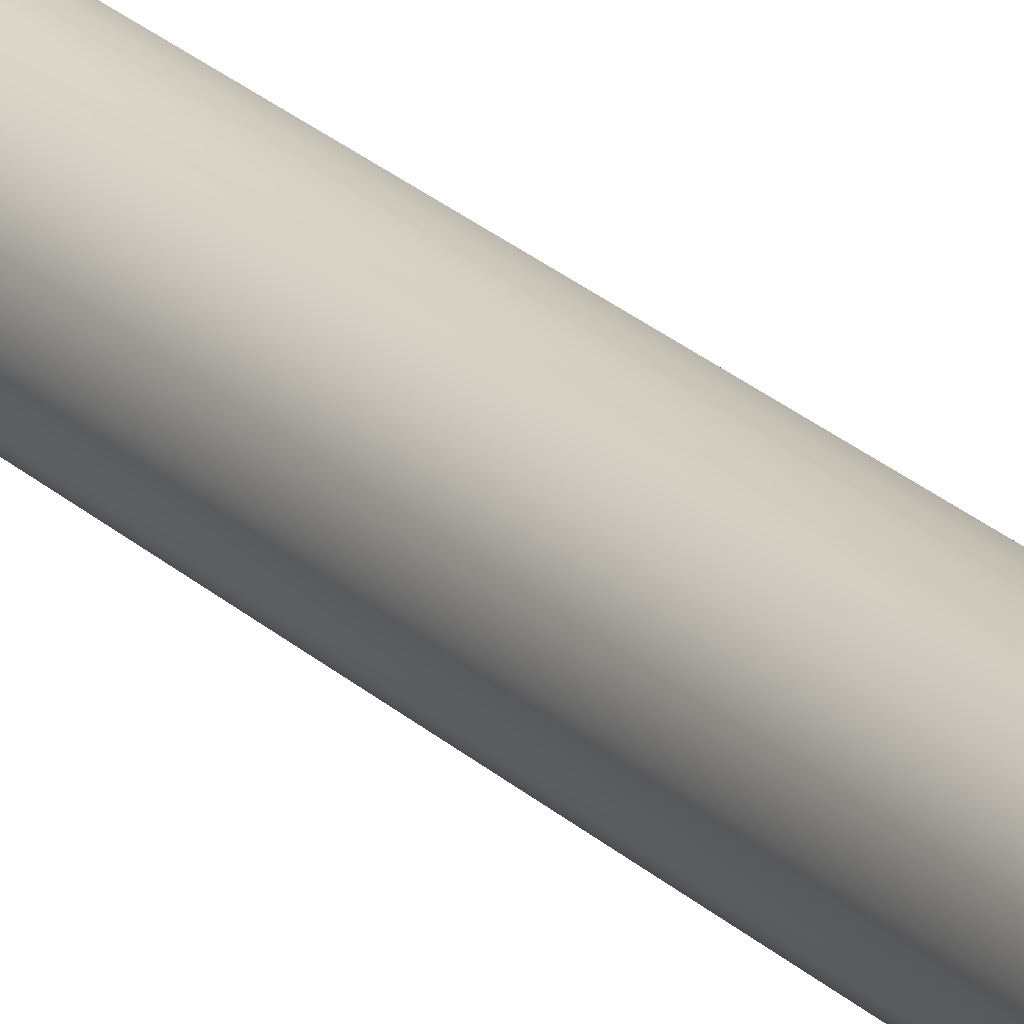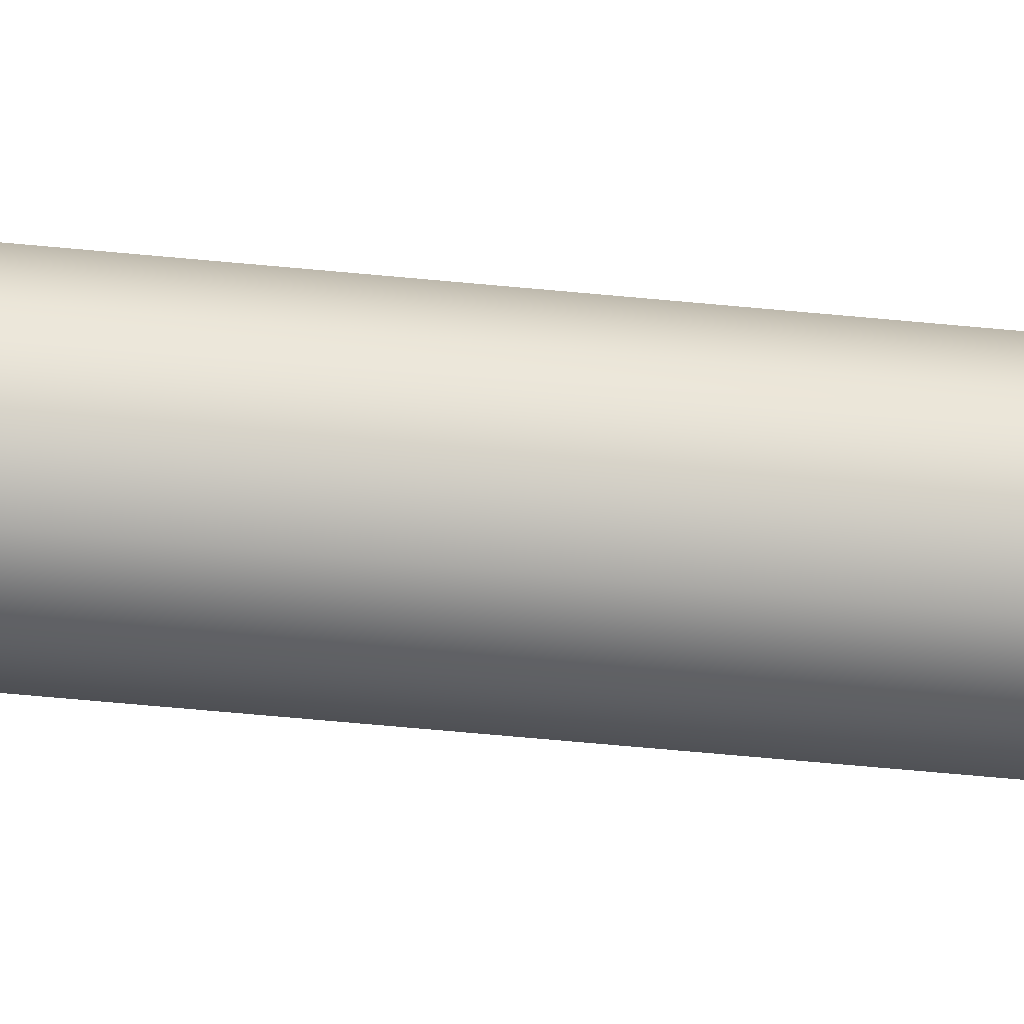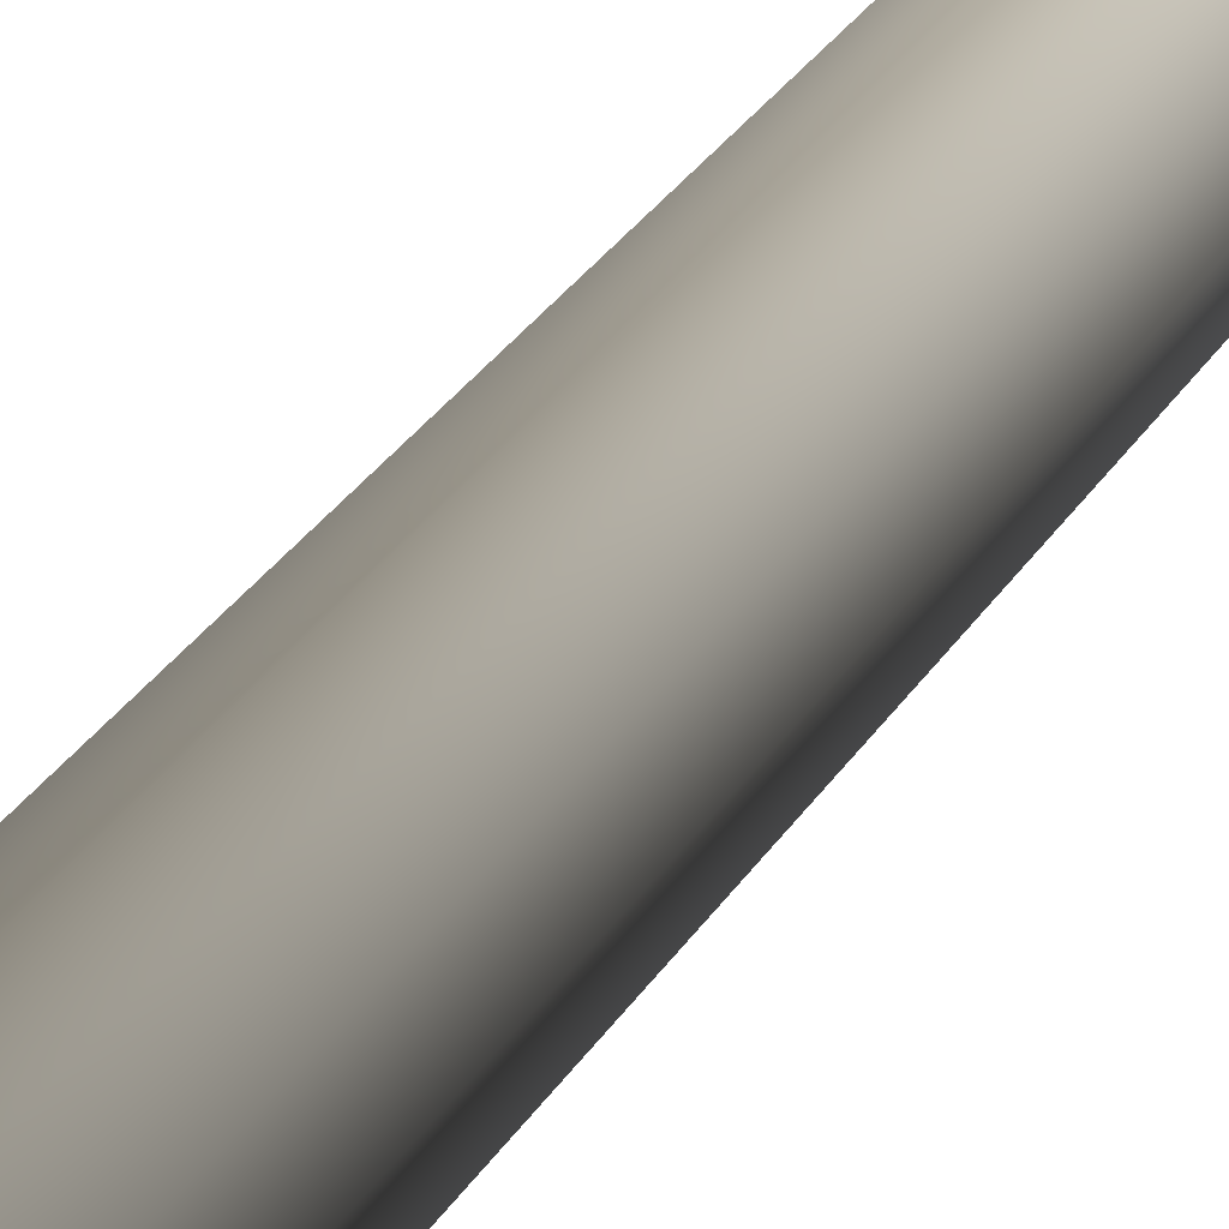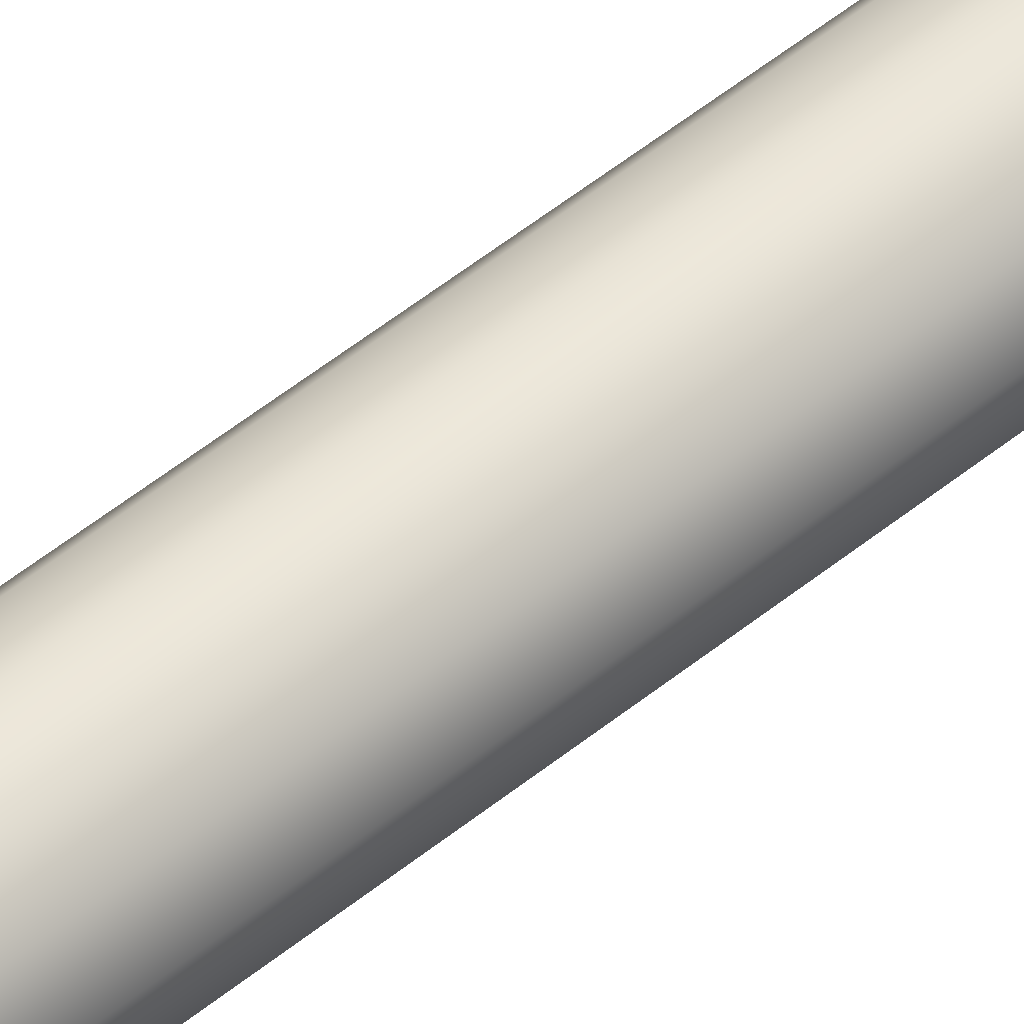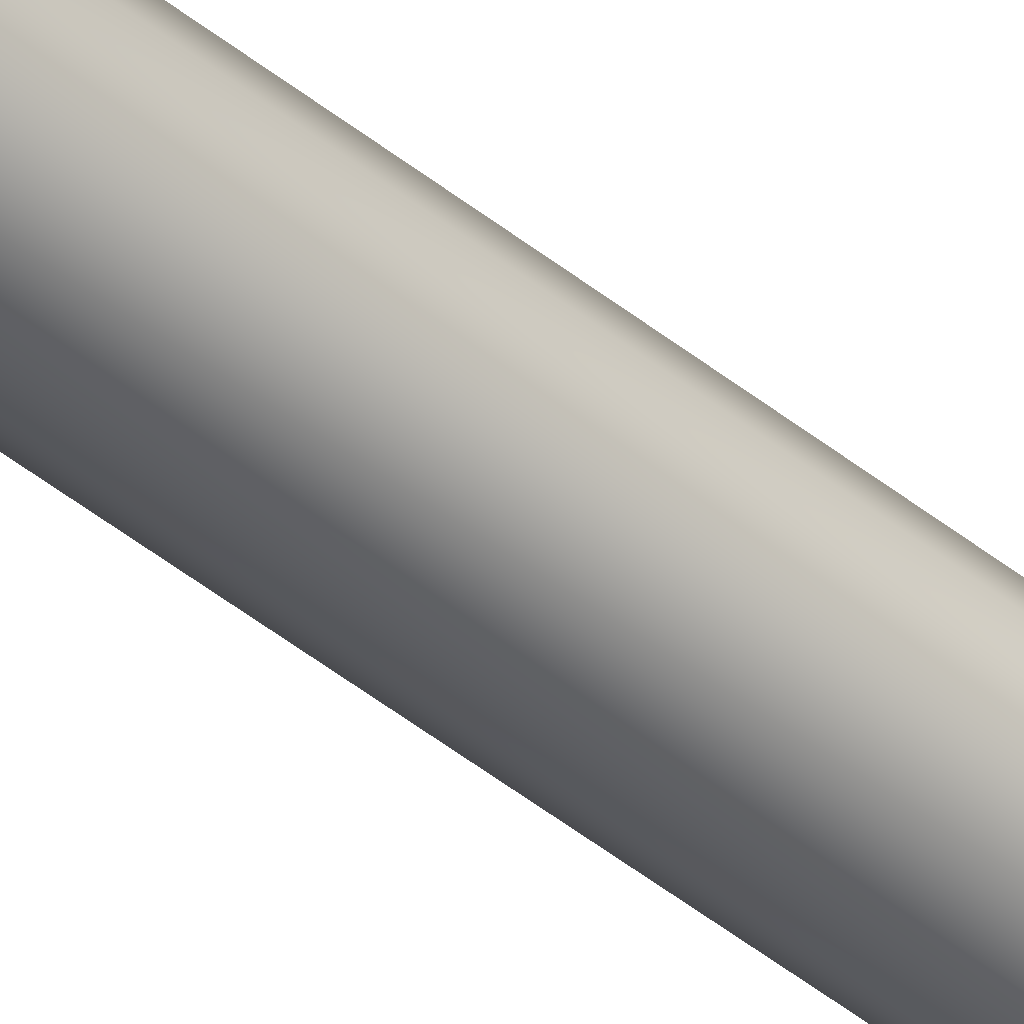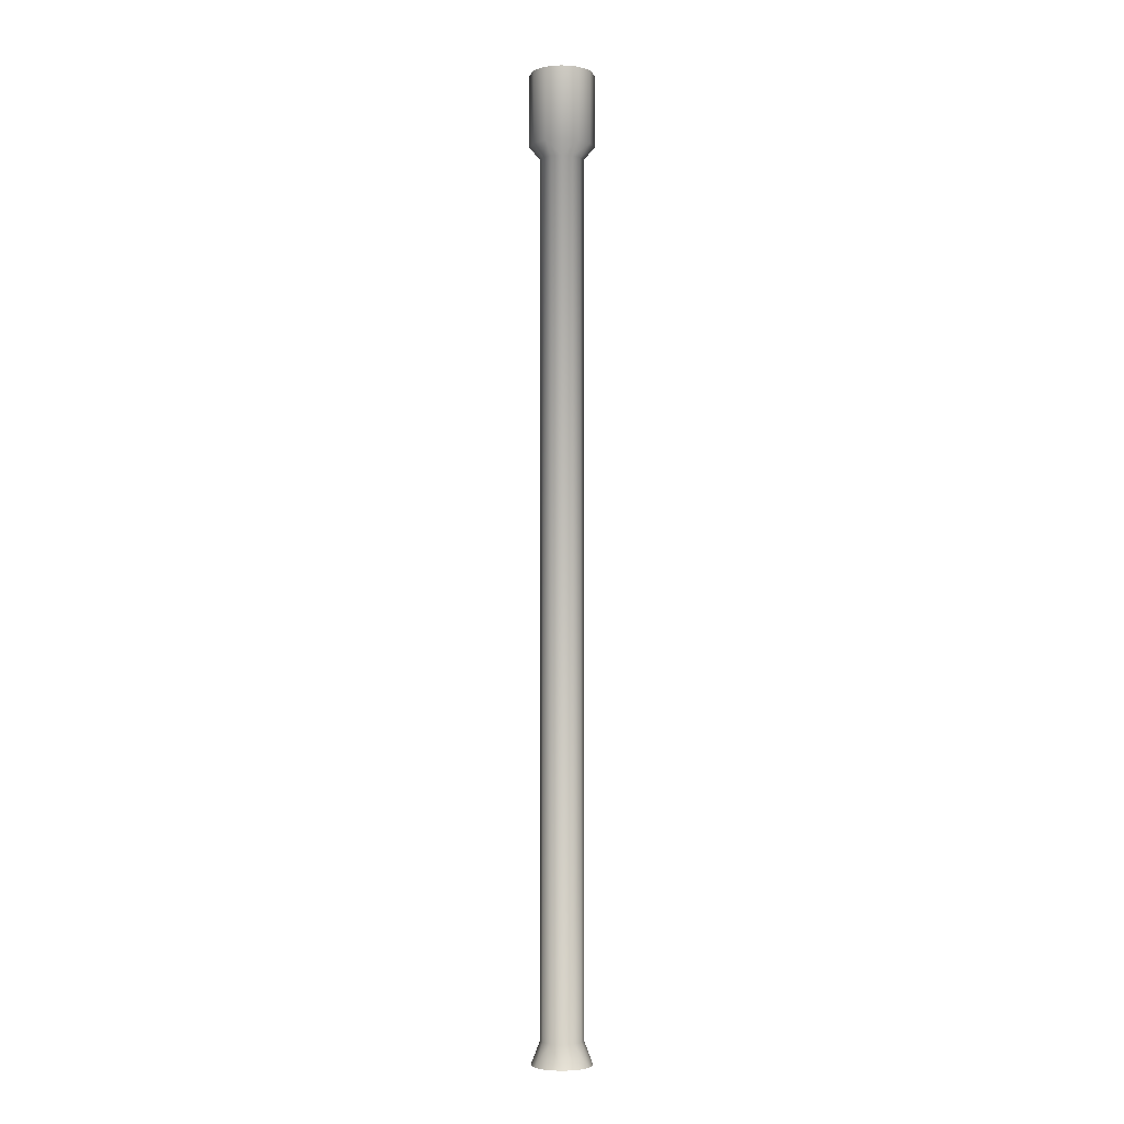
<metadata>
{"format":"obj","ext":"obj","renderer":"f3d","projection":"perspective","resolution":1024,"background":"white","views":[{"elev":18.1,"azim":-26.8,"up":"+Z"},{"elev":-45.2,"azim":83.1,"up":"+Z"},{"elev":10.5,"azim":-169.9,"up":"+Z"},{"elev":38.8,"azim":42.1,"up":"+Z"},{"elev":-53.5,"azim":-129.6,"up":"+Z"},{"elev":-3.7,"azim":60.6,"up":"+Y"}]}
</metadata>
<code>
v  15.71 208 0
v  15.71 5.434 -0
v  15.04 5.434 -2.5
v  15.04 208 -2.5
v  13.21 5.434 -4.33
v  13.21 208 -4.33
v  10.71 5.434 -5
v  10.71 208 -5
v  8.205 5.434 -4.33
v  8.205 208 -4.33
v  6.375 5.434 -2.5
v  6.375 208 -2.5
v  5.705 5.434 -0
v  5.705 208 0
v  6.375 5.434 2.5
v  6.375 208 2.5
v  8.205 5.434 4.33
v  8.205 208 4.33
v  10.71 5.434 5
v  10.71 208 5
v  13.21 5.434 4.33
v  13.21 208 4.33
v  15.04 5.434 2.5
v  15.04 208 2.5
v  18.29 228.2 0
v  18.29 211.1 0
v  17.28 211.1 -3.794
v  17.28 228.2 -3.794
v  16.84 0.0001 -3.54
v  17.78 0.0001 -0
v  14.5 211.1 -6.572
v  14.5 228.2 -6.572
v  14.24 0.0001 -6.131
v  10.71 211.1 -7.588
v  10.71 228.2 -7.588
v  10.71 0.0001 -7.079
v  6.911 211.1 -6.572
v  6.911 228.2 -6.572
v  7.165 0.0001 -6.131
v  4.134 211.1 -3.794
v  4.134 228.2 -3.794
v  4.574 0.0001 -3.54
v  3.117 211.1 -0
v  3.117 228.2 -0
v  3.626 0.0001 -0
v  4.134 211.1 3.794
v  4.134 228.2 3.794
v  4.574 0.0001 3.54
v  6.911 211.1 6.572
v  6.911 228.2 6.572
v  7.165 0.0001 6.131
v  10.71 211.1 7.588
v  10.71 228.2 7.588
v  10.71 0.0001 7.079
v  14.5 211.1 6.572
v  14.5 228.2 6.572
v  14.24 0.0001 6.131
v  17.28 211.1 3.794
v  17.28 228.2 3.794
v  16.84 0.0001 3.54
o Pillar001
g Pillar001
f 1 2 3 4
f 4 3 5 6
f 6 5 7 8
f 8 7 9 10
f 10 9 11 12
f 12 11 13 14
f 14 13 15 16
f 16 15 17 18
f 18 17 19 20
f 20 19 21 22
f 22 21 23 24
f 24 23 2 1
f 25 26 27 28
f 29 3 2 30
f 28 27 31 32
f 33 5 3 29
f 32 31 34 35
f 36 7 5 33
f 35 34 37 38
f 39 9 7 36
f 38 37 40 41
f 42 11 9 39
f 41 40 43 44
f 45 13 11 42
f 44 43 46 47
f 48 15 13 45
f 47 46 49 50
f 17 15 48 51
f 50 49 52 53
f 54 19 17 51
f 53 52 55 56
f 21 19 54 57
f 56 55 58 59
f 60 23 21 57
f 59 58 26 25
f 30 2 23 60
f 27 26 1 4
f 31 27 4 6
f 34 31 6 8
f 37 34 8 10
f 40 37 10 12
f 43 40 12 14
f 43 14 16 46
f 49 46 16 18
f 52 49 18 20
f 55 52 20 22
f 55 22 24 58
f 26 58 24 1

</code>
